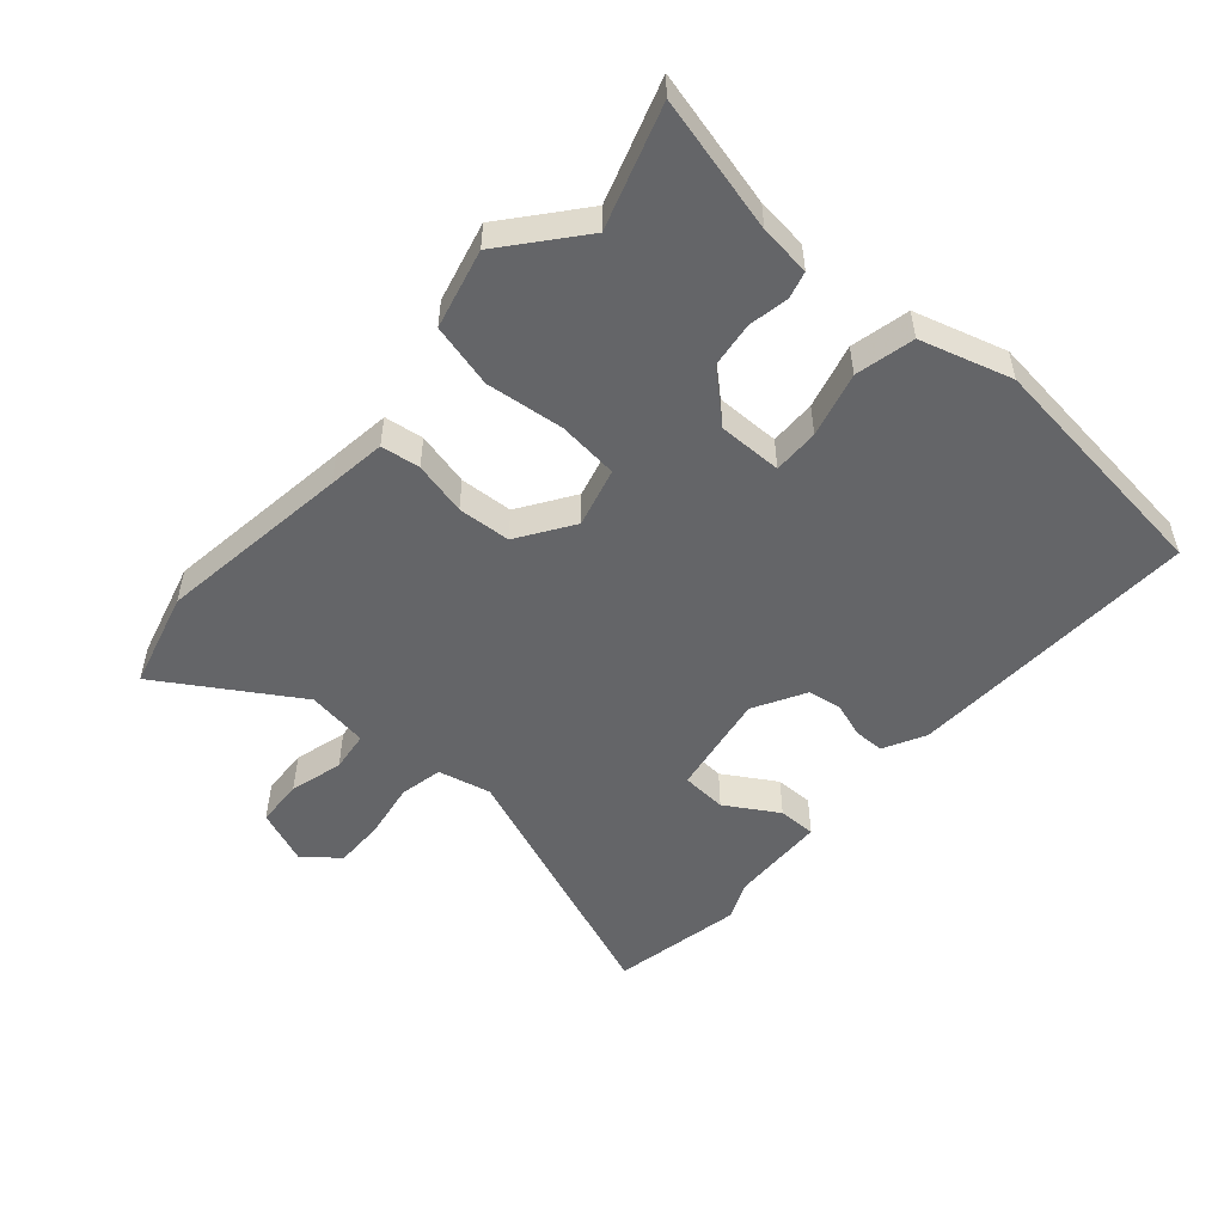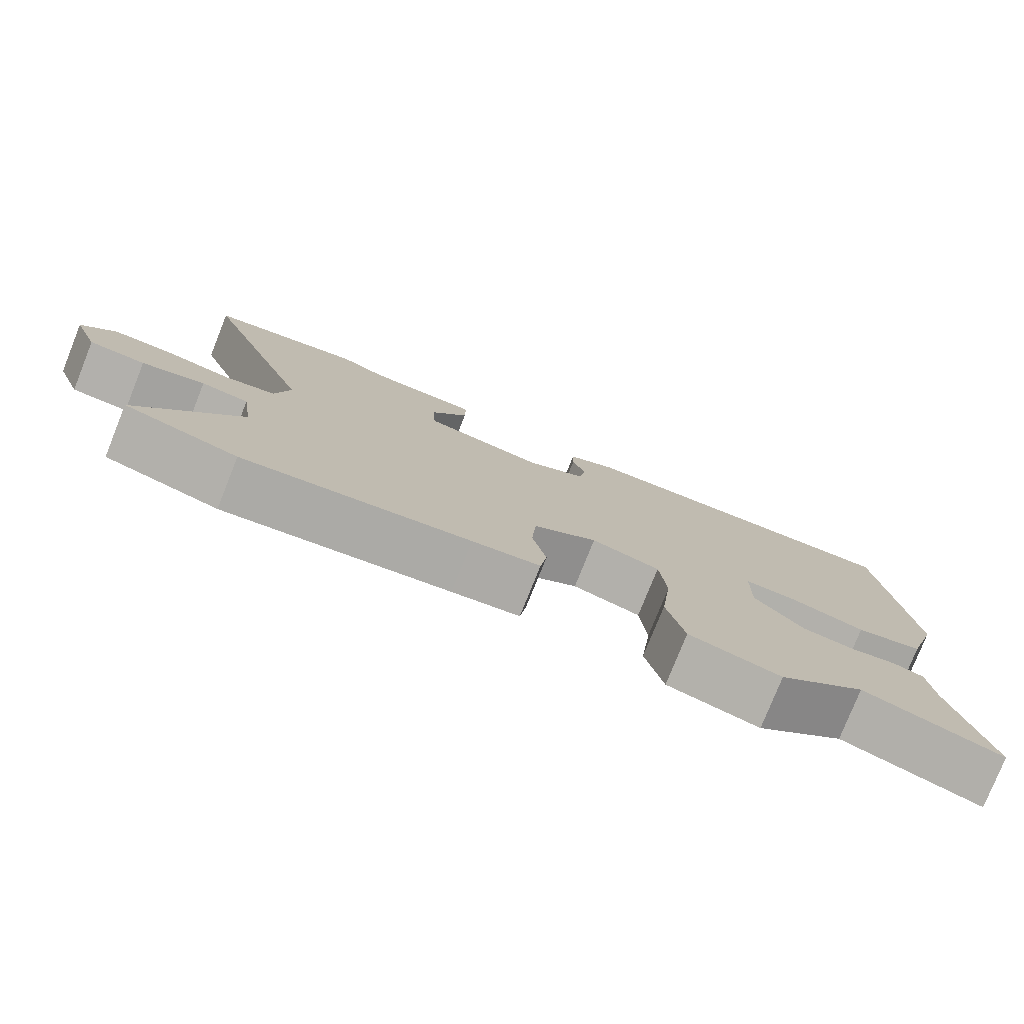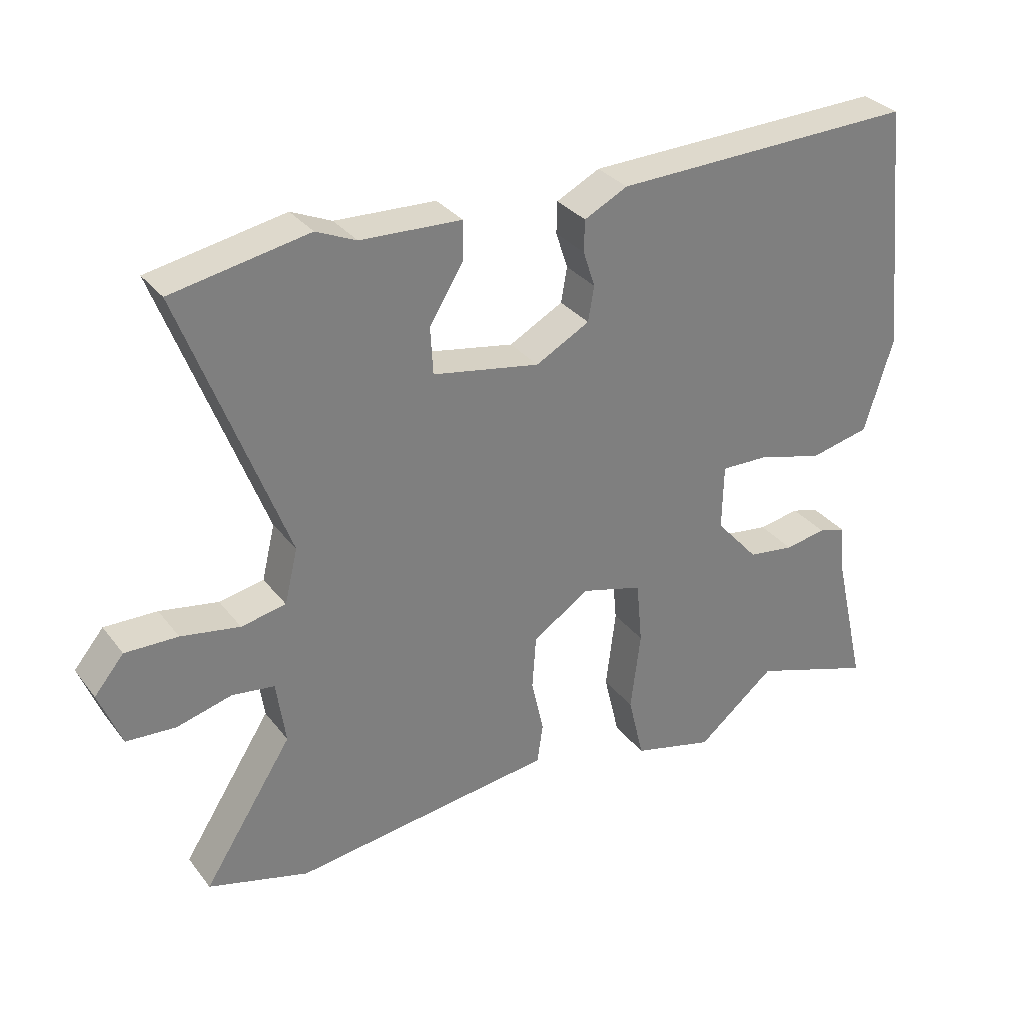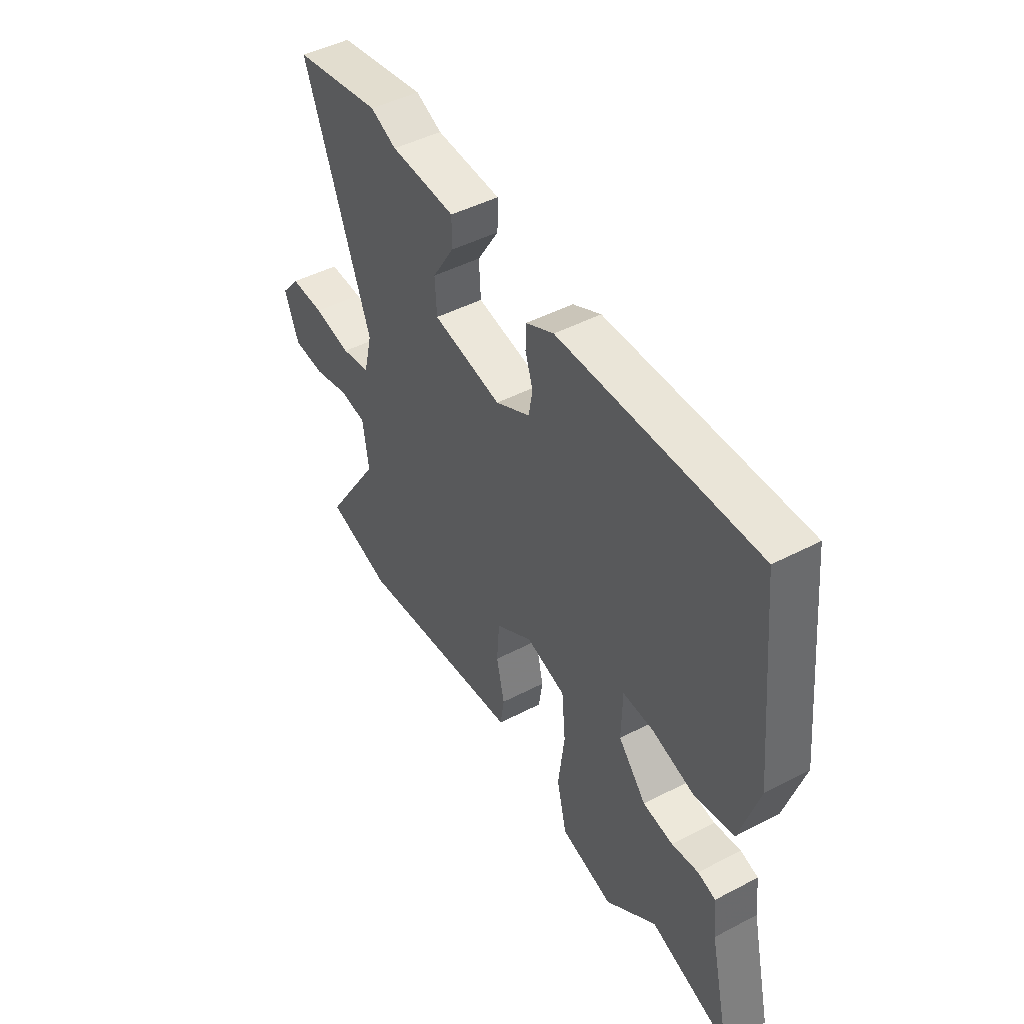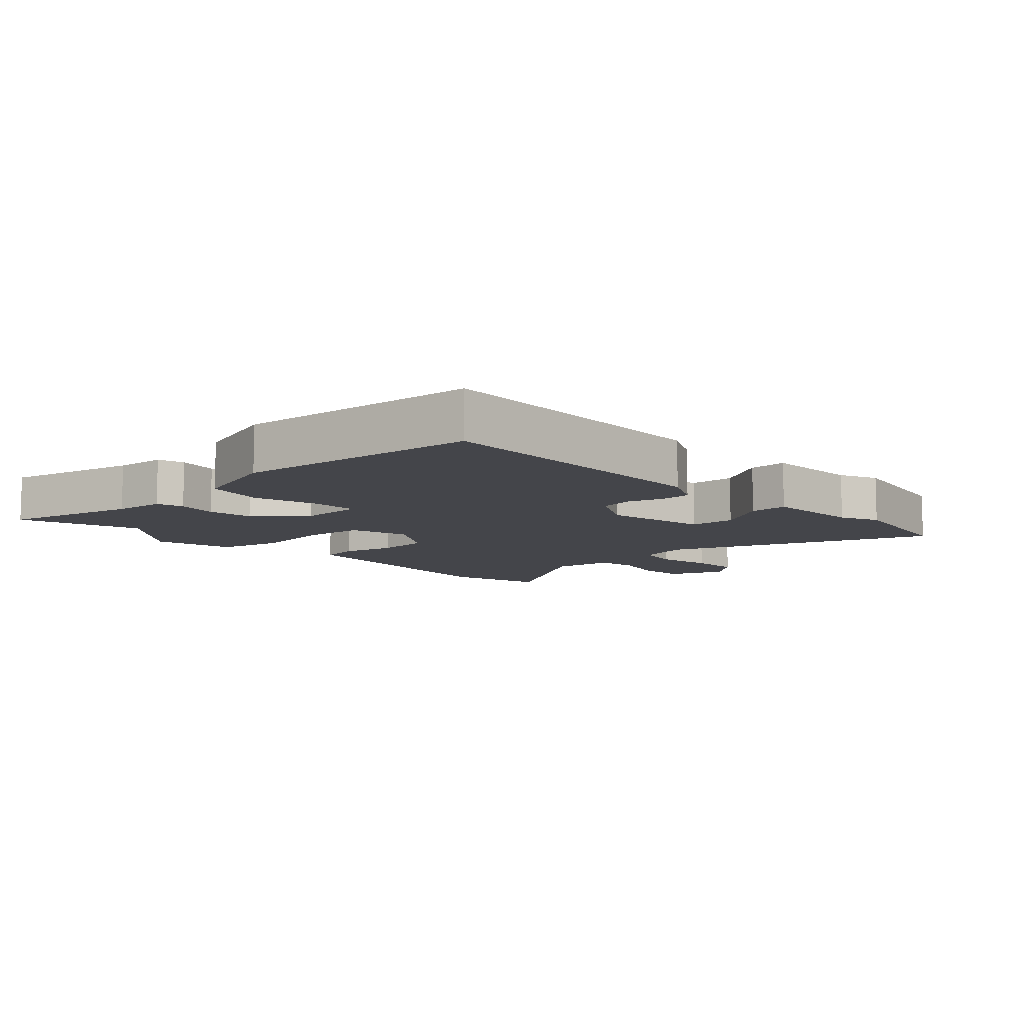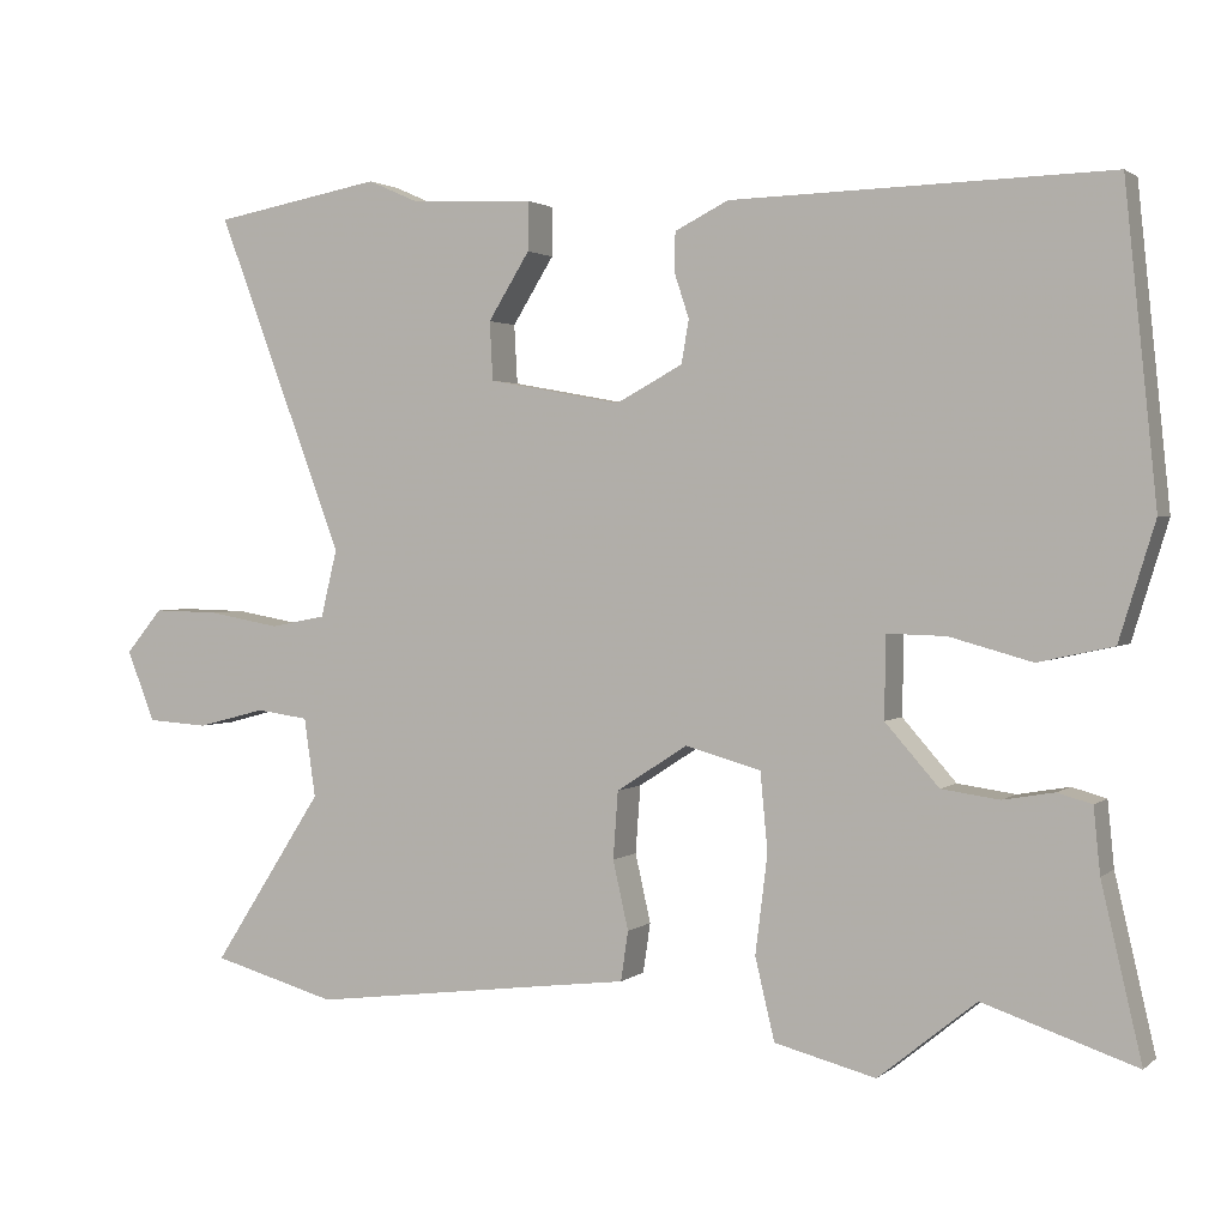
<metadata>
{"format":"obj","ext":"obj","renderer":"f3d","projection":"perspective","resolution":1024,"background":"white","views":[{"elev":-51.5,"azim":-131.9,"up":"+Y"},{"elev":-78.1,"azim":158.2,"up":"+Z"},{"elev":31.7,"azim":148.9,"up":"+Z"},{"elev":46.4,"azim":-120.8,"up":"+Z"},{"elev":-9.2,"azim":-47.0,"up":"+Y"},{"elev":1.8,"azim":-157.0,"up":"+Z"}]}
</metadata>
<code>
v 0.646 0.07 -0.459
v 0.493 0.07 -0.502
v 0.187 0.07 -0.464
v 0.095 0.07 -0.453
v 0.086 0.07 -0.392
v 0.105 0.07 -0.308
v 0.099 0.07 -0.225
v 0.012 0.07 -0.169
v -0.081 0.07 -0.195
v -0.09 0.07 -0.291
v -0.075 0.07 -0.412
v -0.099 0.07 -0.512
v -0.223 0.07 -0.544
v -0.343 0.07 -0.447
v -0.53 0.07 -0.51
v -0.481 0.07 -0.299
v -0.473 0.07 -0.219
v -0.431 0.07 -0.207
v -0.368 0.07 -0.218
v -0.297 0.07 -0.208
v -0.231 0.07 -0.133
v -0.233 0.07 -0.033
v -0.305 0.07 -0.035
v -0.406 0.07 -0.063
v -0.498 0.07 -0.043
v -0.542 0.07 0.1
v -0.503 0.07 0.48
v -0.04 0.07 0.468
v 0.026 0.07 0.435
v 0.027 0.07 0.387
v 0.009 0.07 0.332
v 0.018 0.07 0.279
v 0.1 0.07 0.235
v 0.263 0.07 0.265
v 0.267 0.07 0.337
v 0.216 0.07 0.419
v 0.215 0.07 0.479
v 0.368 0.07 0.486
v 0.429 0.07 0.513
v 0.636 0.07 0.475
v 0.479 0.07 0.06
v 0.499 0.07 -0.023
v 0.567 0.07 -0.036
v 0.656 0.07 -0.02
v 0.736 0.07 -0.018
v 0.781 0.07 -0.072
v 0.747 0.07 -0.159
v 0.672 0.07 -0.164
v 0.588 0.07 -0.142
v 0.524 0.07 -0.151
v 0.51 0.07 -0.248
v 0.646 0 -0.459
v 0.493 0 -0.502
v 0.187 0 -0.464
v 0.095 0 -0.453
v 0.086 0 -0.392
v 0.105 0 -0.308
v 0.099 0 -0.225
v 0.012 0 -0.169
v -0.081 0 -0.195
v -0.09 0 -0.291
v -0.075 0 -0.412
v -0.099 0 -0.512
v -0.223 0 -0.544
v -0.343 0 -0.447
v -0.53 0 -0.51
v -0.481 0 -0.299
v -0.473 0 -0.219
v -0.431 0 -0.207
v -0.368 0 -0.218
v -0.297 0 -0.208
v -0.231 0 -0.133
v -0.233 0 -0.033
v -0.305 0 -0.035
v -0.406 0 -0.063
v -0.498 0 -0.043
v -0.542 0 0.1
v -0.503 0 0.48
v -0.04 0 0.468
v 0.026 0 0.435
v 0.027 0 0.387
v 0.009 0 0.332
v 0.018 0 0.279
v 0.1 0 0.235
v 0.263 0 0.265
v 0.267 0 0.337
v 0.216 0 0.419
v 0.215 0 0.479
v 0.368 0 0.486
v 0.429 0 0.513
v 0.636 0 0.475
v 0.479 0 0.06
v 0.499 0 -0.023
v 0.567 0 -0.036
v 0.656 0 -0.02
v 0.736 0 -0.018
v 0.781 0 -0.072
v 0.747 0 -0.159
v 0.672 0 -0.164
v 0.588 0 -0.142
v 0.524 0 -0.151
v 0.51 0 -0.248
f 47 48 49
f 46 47 49
f 45 46 49
f 44 45 49
f 43 44 49
f 42 43 49 50
f 41 42 50 51
f 38 39 40 41
f 37 38 41
f 36 37 41
f 35 36 41
f 34 35 41 51
f 29 30 31
f 28 29 31
f 27 28 31
f 26 27 31
f 25 26 31
f 24 25 31
f 23 24 31
f 22 23 31 32
f 21 22 32 33
f 16 17 18 19
f 16 19 20
f 15 16 20
f 14 15 20
f 14 20 21
f 13 14 21
f 12 13 21
f 11 12 21
f 10 11 21
f 3 4 5 6
f 3 6 7
f 2 3 7
f 1 2 7
f 51 1 7
f 34 51 7 8
f 33 34 8 9
f 21 33 9
f 9 10 21
f 100 99 98
f 100 98 97
f 100 97 96
f 100 96 95
f 100 95 94
f 101 100 94 93
f 102 101 93 92
f 92 91 90 89
f 92 89 88
f 92 88 87
f 92 87 86
f 102 92 86 85
f 82 81 80
f 82 80 79
f 82 79 78
f 82 78 77
f 82 77 76
f 82 76 75
f 82 75 74
f 83 82 74 73
f 84 83 73 72
f 70 69 68 67
f 71 70 67
f 71 67 66
f 71 66 65
f 72 71 65
f 72 65 64
f 72 64 63
f 72 63 62
f 72 62 61
f 57 56 55 54
f 58 57 54
f 58 54 53
f 58 53 52
f 58 52 102
f 59 58 102 85
f 60 59 85 84
f 60 84 72
f 72 61 60
f 1 52 53 2
f 2 53 54 3
f 3 54 55 4
f 4 55 56 5
f 5 56 57 6
f 6 57 58 7
f 7 58 59 8
f 8 59 60 9
f 9 60 61 10
f 10 61 62 11
f 11 62 63 12
f 12 63 64 13
f 13 64 65 14
f 14 65 66 15
f 15 66 67 16
f 16 67 68 17
f 17 68 69 18
f 18 69 70 19
f 19 70 71 20
f 20 71 72 21
f 21 72 73 22
f 22 73 74 23
f 23 74 75 24
f 24 75 76 25
f 25 76 77 26
f 26 77 78 27
f 27 78 79 28
f 28 79 80 29
f 29 80 81 30
f 30 81 82 31
f 31 82 83 32
f 32 83 84 33
f 33 84 85 34
f 34 85 86 35
f 35 86 87 36
f 36 87 88 37
f 37 88 89 38
f 38 89 90 39
f 39 90 91 40
f 40 91 92 41
f 41 92 93 42
f 42 93 94 43
f 43 94 95 44
f 44 95 96 45
f 45 96 97 46
f 46 97 98 47
f 47 98 99 48
f 48 99 100 49
f 49 100 101 50
f 50 101 102 51
f 51 102 52 1

</code>
